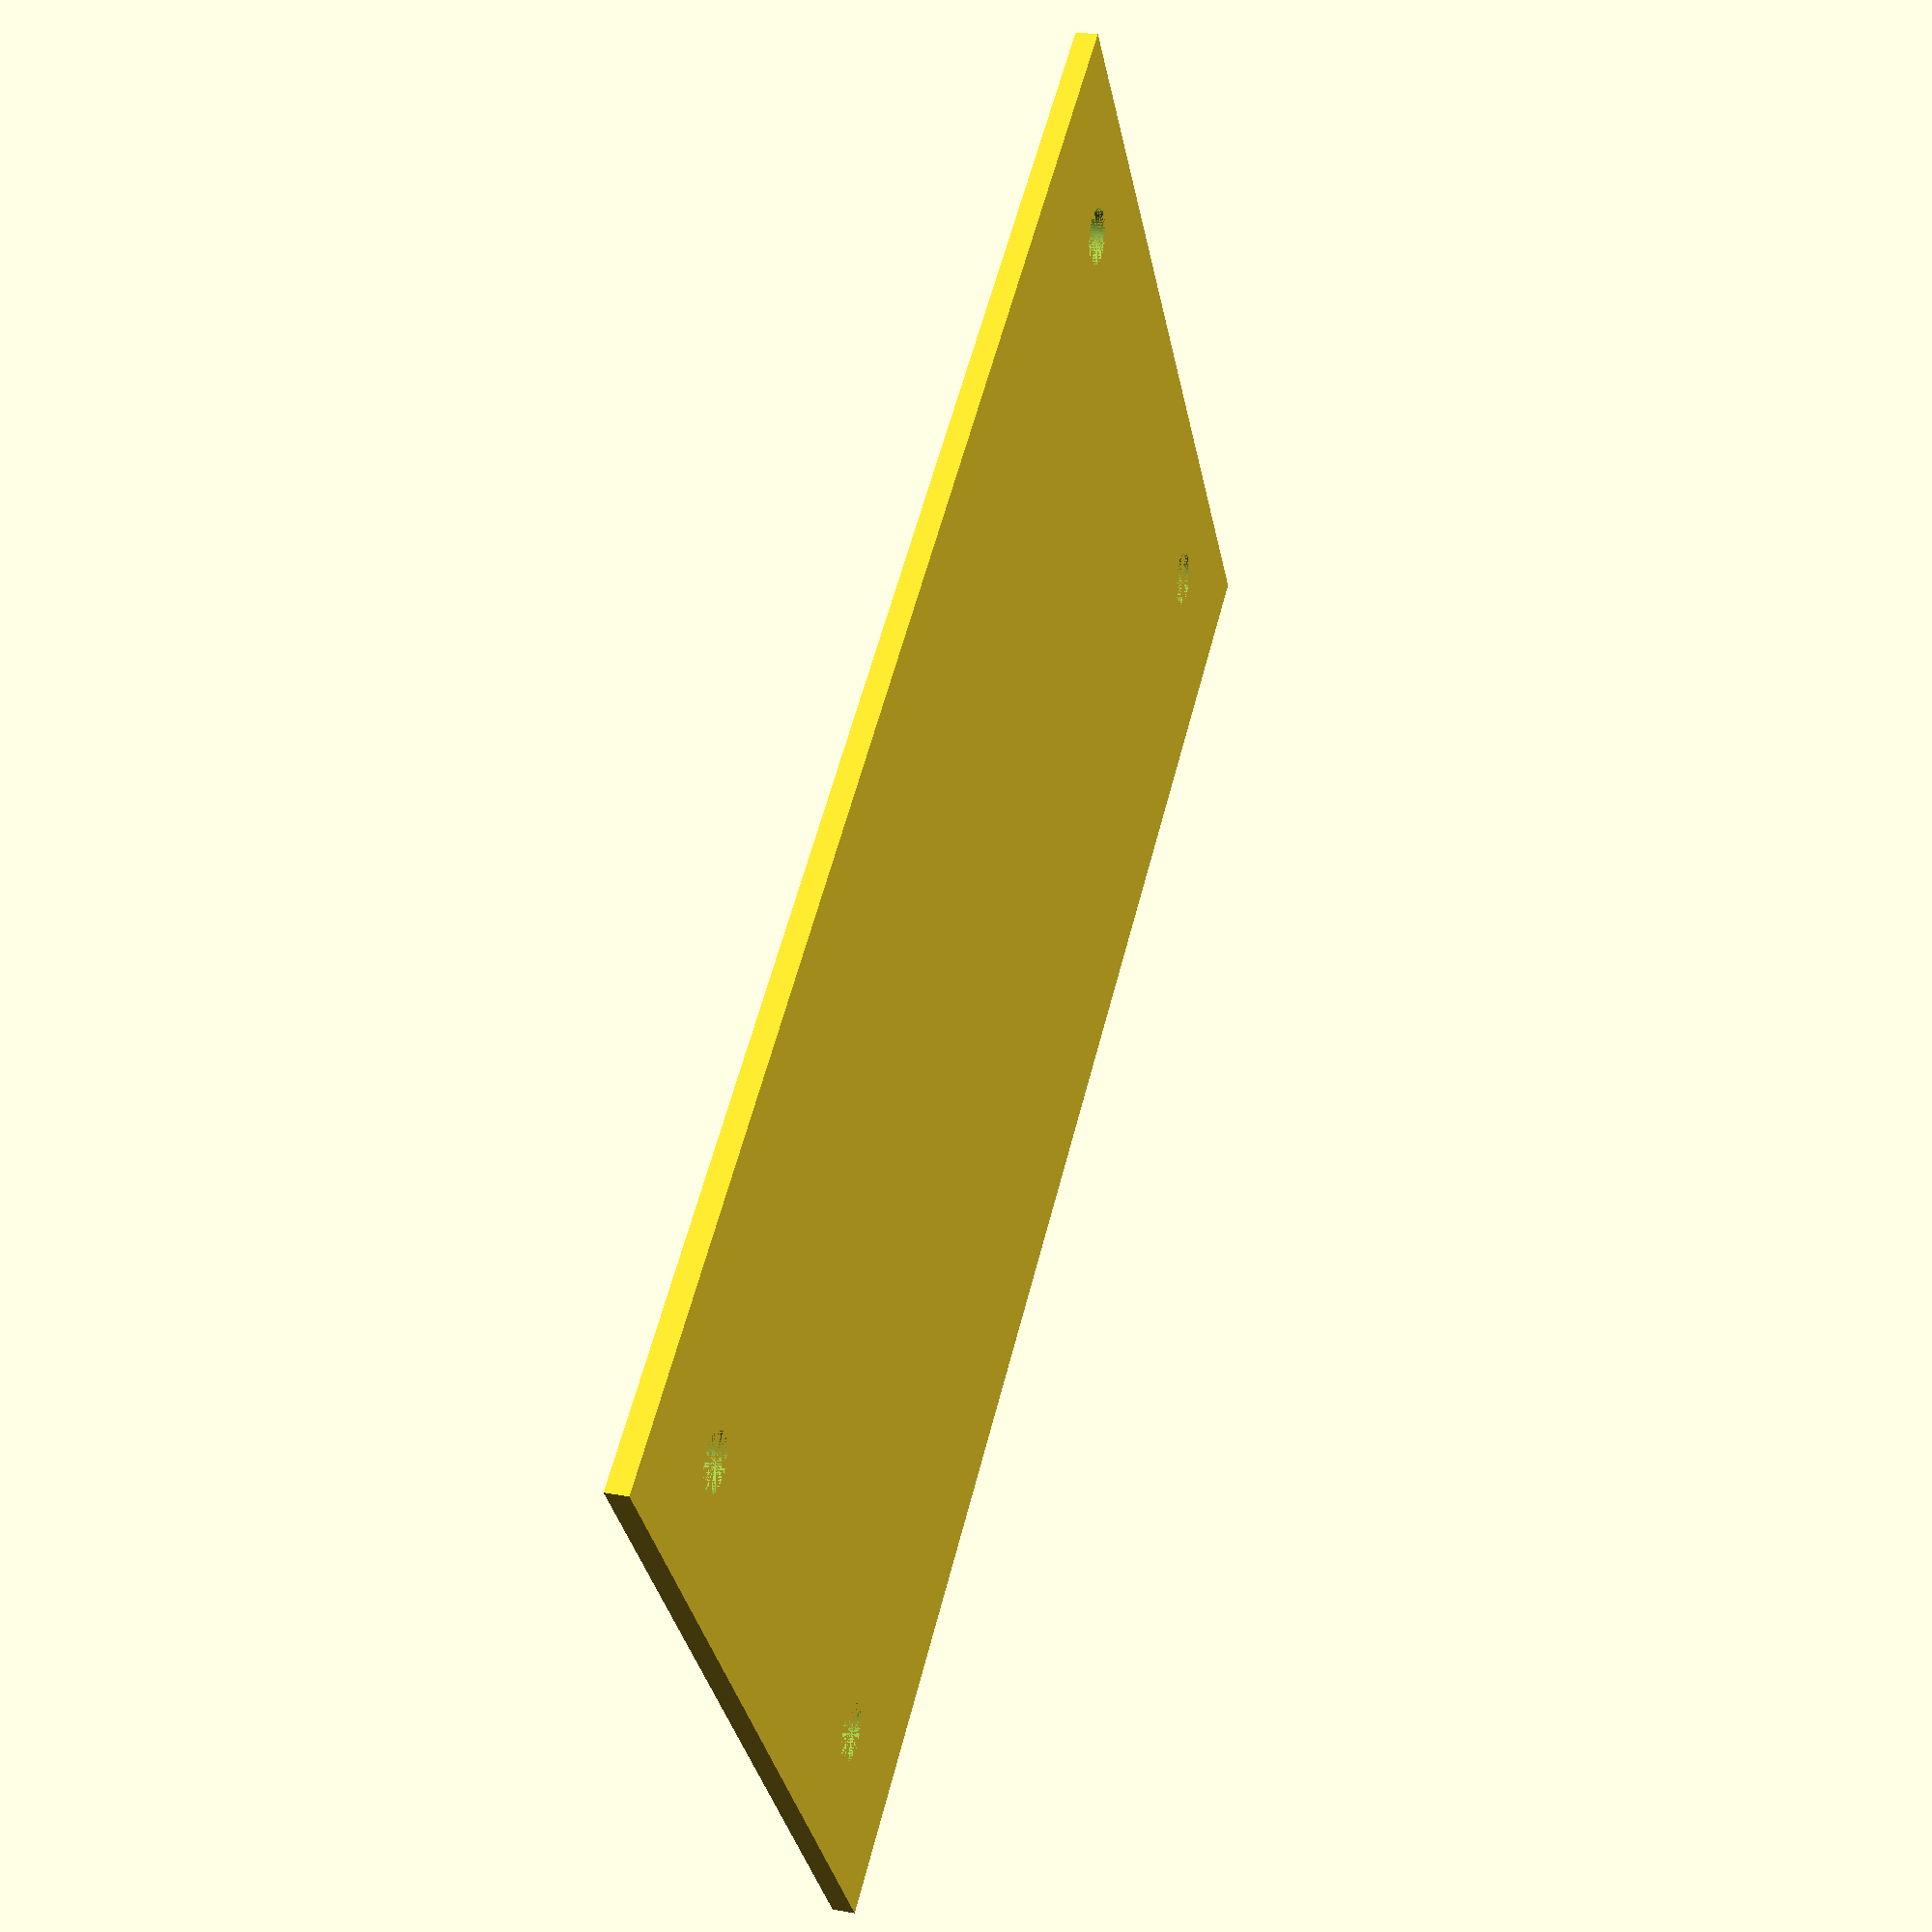
<openscad>

//Make this as functions so accessable outside of file
function mountplate_depth()=78.5;
function mountplate_width()=142;
function mountplate_thickness()=2;

module mountplate()
{
    hole_diameter=5;
    hole_frontback=12+hole_diameter/2;
    hole_side=7.8+hole_diameter/2;
    
    thickness=mountplate_thickness();
    width=mountplate_width();
    depth=mountplate_depth();
    
    hole_x=width/2-hole_side;
    hole_y=depth/2-hole_frontback;
    
    difference()
    {
        cube([width,depth,thickness],center=true);
        translate([hole_x,hole_y,0])cylinder(d=hole_diameter,h=thickness,center=true,$fn=64);
        translate([-hole_x,hole_y,0])cylinder(d=hole_diameter,h=thickness,center=true,$fn=64);
        translate([hole_x,-hole_y,0])cylinder(d=hole_diameter,h=thickness,center=true,$fn=64);
        translate([-hole_x,-hole_y,0])cylinder(d=hole_diameter,h=thickness,center=true,$fn=64);
    }
    
    
    
}

mountplate();
</openscad>
<views>
elev=158.8 azim=216.8 roll=71.8 proj=p view=wireframe
</views>
